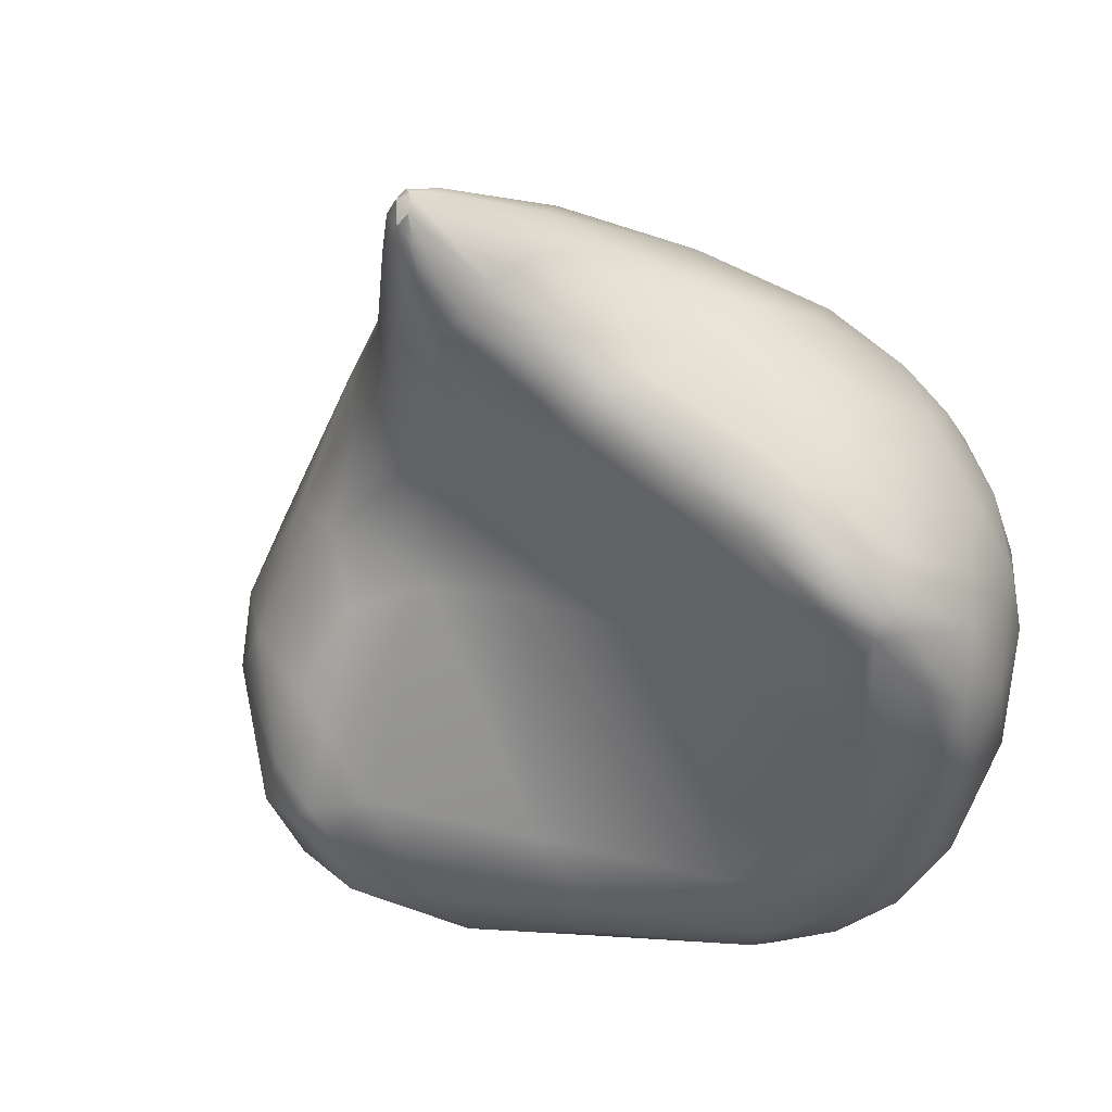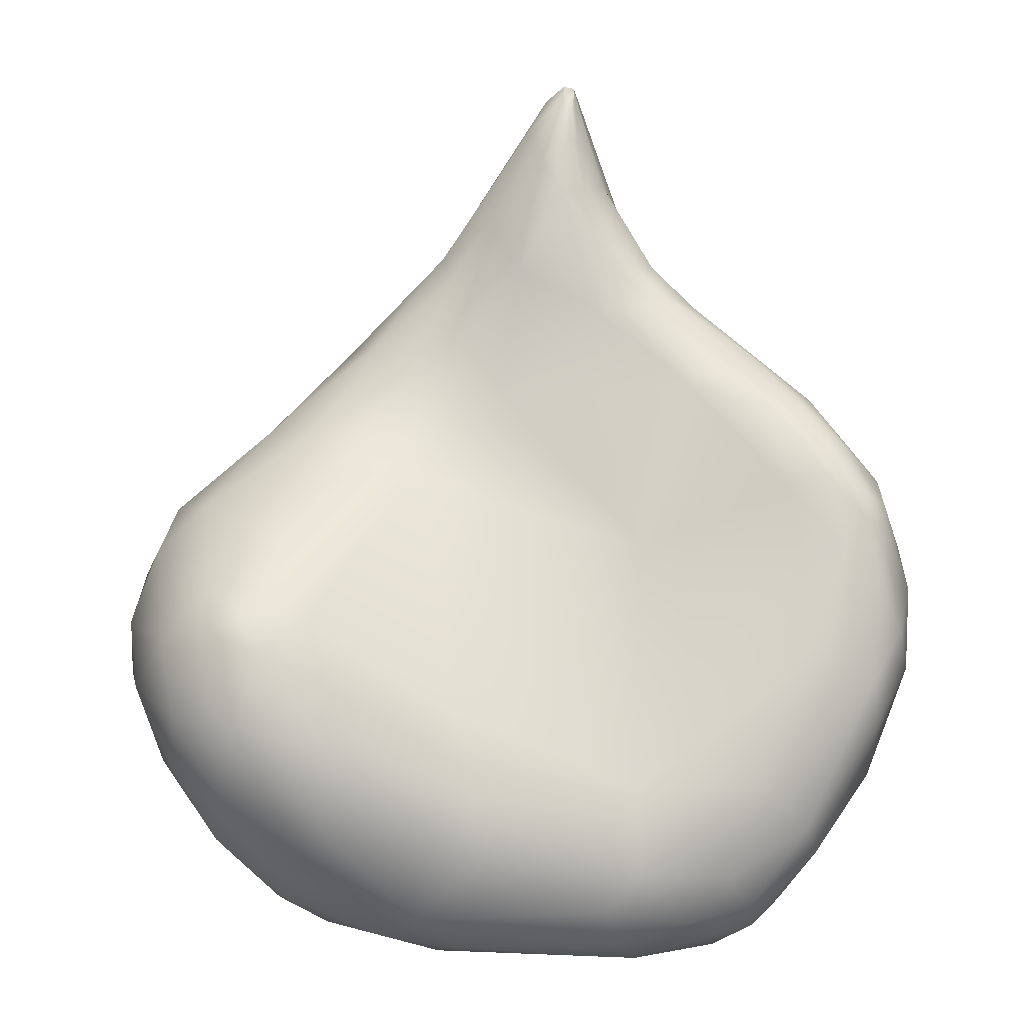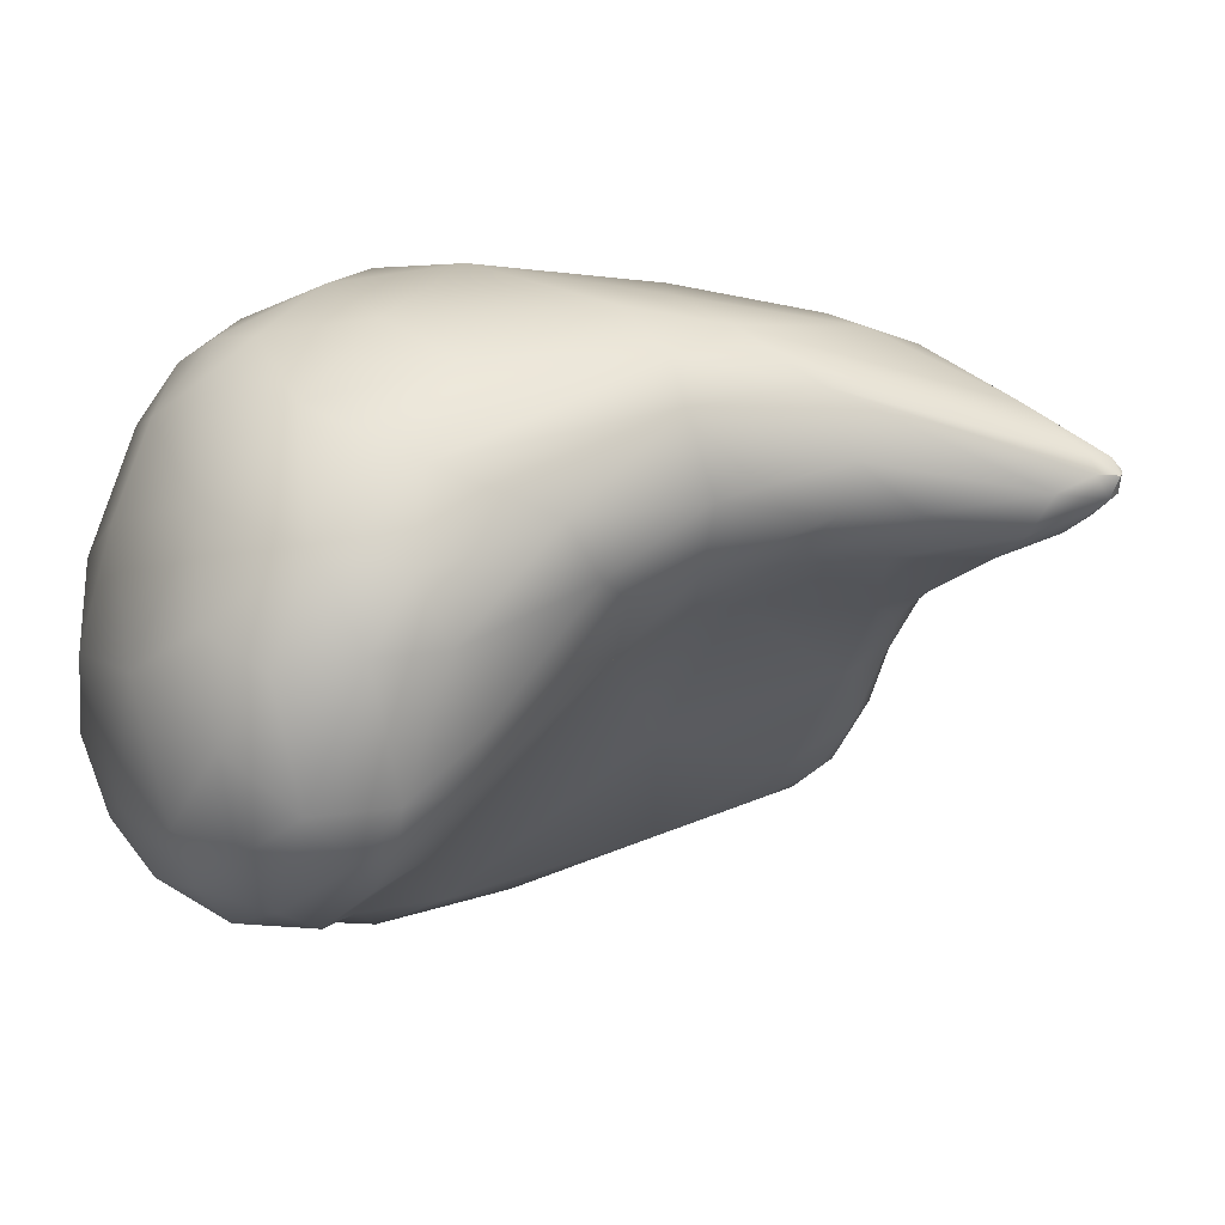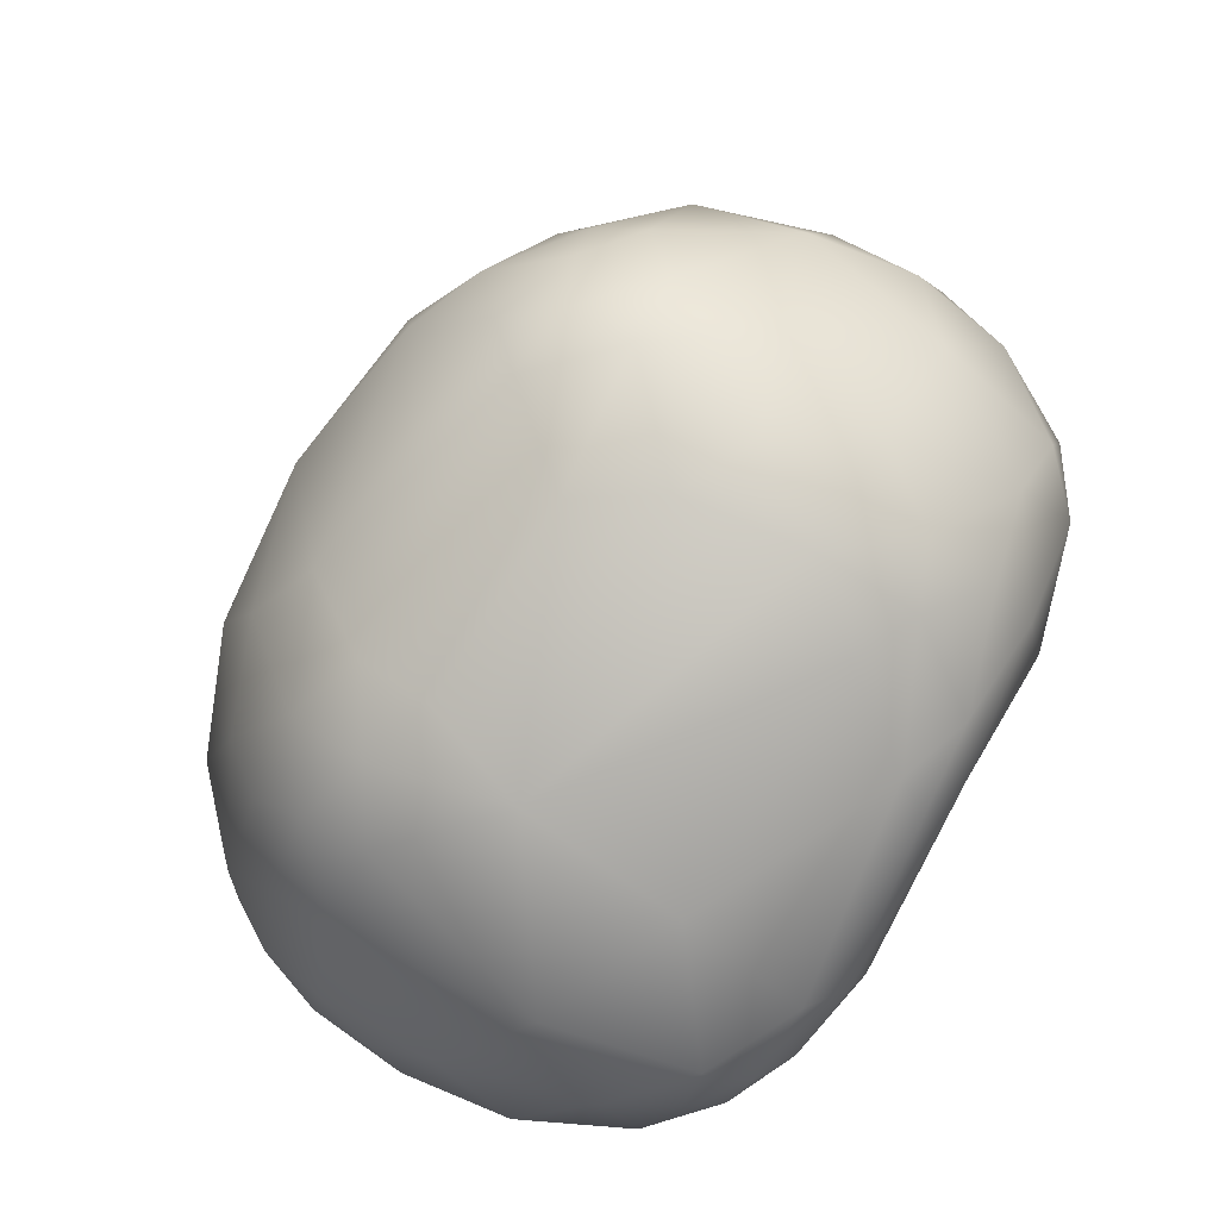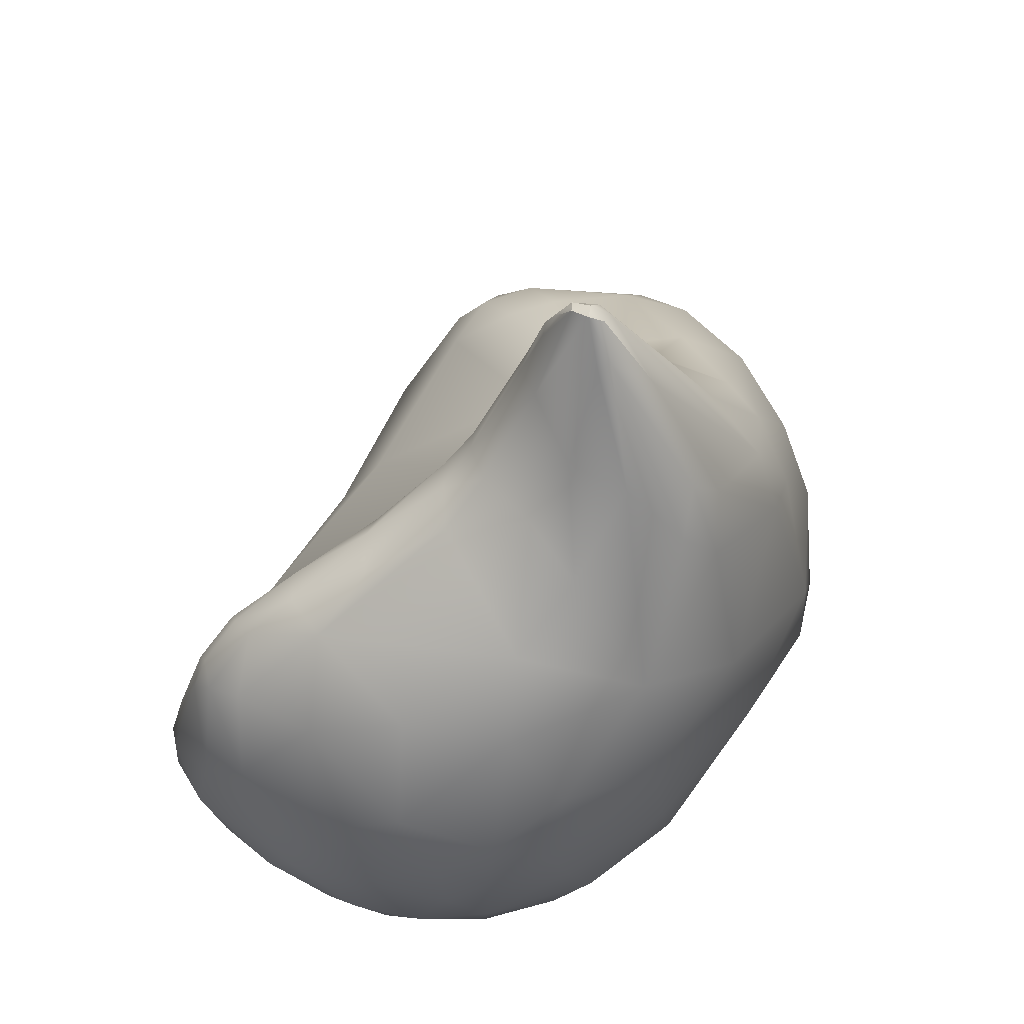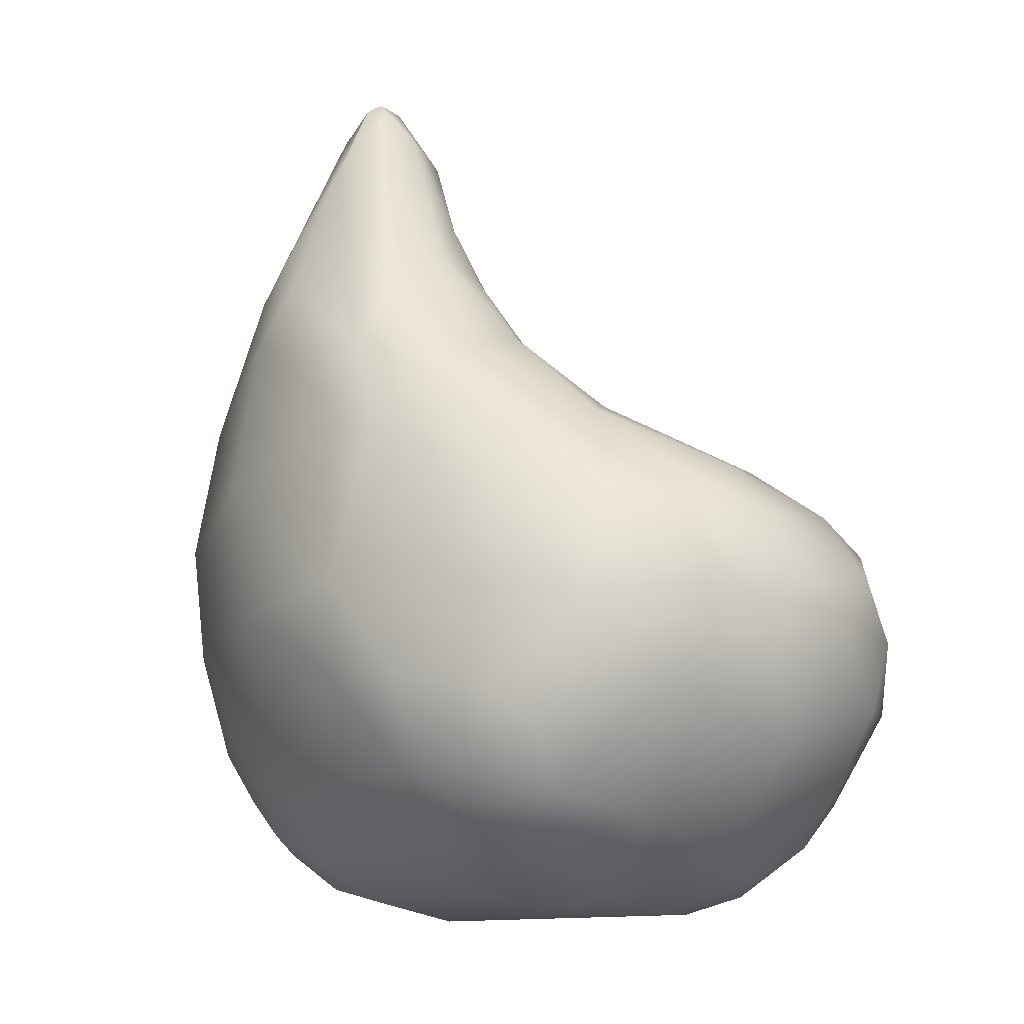
<metadata>
{"format":"obj","ext":"obj","renderer":"f3d","projection":"perspective","resolution":1024,"background":"white","views":[{"elev":-28.1,"azim":-152.3,"up":"+Z"},{"elev":14.5,"azim":170.5,"up":"+Y"},{"elev":1.9,"azim":116.9,"up":"+Z"},{"elev":-76.7,"azim":51.9,"up":"+Y"},{"elev":50.4,"azim":-62.7,"up":"+Y"},{"elev":-4.4,"azim":53.3,"up":"+Y"}]}
</metadata>
<code>
v -32.36 -96.9 1535
v -32.58 -96.63 1535
v -32.5 -98.21 1534
v -32.9 -96.4 1536
v -32.19 -95.67 1536
v -33.06 -97.72 1535
v -33.29 -97.4 1535
v -33.6 -98.05 1535
v -33.71 -97.62 1535
v -33.79 -97.35 1536
v -33.39 -99.2 1534
v -27.62 -89.33 1540
v -27.75 -89.67 1540
v -27.89 -89.25 1540
v -27.59 -90.17 1540
v -27.84 -90.25 1540
v -27.71 -89.13 1541
v -27.31 -89.47 1541
v -27.39 -89.57 1541
v -27 -90.61 1540
v -26.88 -90.05 1540
v -27.93 -91.33 1539
v -27.41 -91.36 1539
v -28.41 -93.16 1539
v -27.95 -89.19 1541
v -27.78 -89.34 1541
v -28.13 -90.04 1541
v -28.31 -90.16 1541
v -28.45 -91.28 1540
v -29.65 -93.6 1539
v -28.95 -93.8 1538
v -28.9 -93.02 1539
v -29.47 -93.05 1539
v -30.34 -93.92 1539
v -30.6 -94.81 1537
v -29.82 -95.28 1537
v -31.52 -95.74 1536
v -31.54 -97.2 1535
v -31.76 -100.3 1534
v -31.42 -94.87 1538
v -32.62 -95.79 1537
v -34.39 -99.65 1535
v -33.86 -100.2 1534
v -33.09 -101.1 1533
v -33.27 -102.1 1534
v -34.26 -101.3 1535
v -33.86 -97.43 1538
v -34.47 -99.02 1536
v -27.74 -102.9 1533
v -26.43 -93.01 1539
v -25.86 -92.16 1540
v -28.09 -93.87 1538
v -28.54 -98.56 1536
v -30.49 -102.9 1532
v -29.68 -104.8 1532
v -27.46 -90.87 1542
v -29.08 -92.15 1541
v -28.88 -92.51 1542
v -29.82 -93.38 1541
v -31.44 -104 1533
v -31.84 -104.8 1533
v -30.16 -94.21 1542
v -33.44 -103.7 1535
v -31.52 -95.47 1541
v -32.41 -97.1 1542
v -33.15 -96.88 1539
v -34.62 -99.82 1538
v -34.03 -99.05 1540
v -34.63 -101.6 1537
v -34.38 -102.5 1537
v -34.49 -101.2 1539
v -24.06 -101.3 1534
v -24.32 -102.8 1533
v -25.03 -93.38 1540
v -25.07 -94.51 1539
v -23.91 -95.45 1539
v -24.82 -96.05 1538
v -23.83 -97.13 1538
v -25.6 -97.87 1537
v -27.76 -104.5 1532
v -27.08 -105.4 1532
v -27.27 -106.2 1532
v -24.96 -93.02 1541
v -26.01 -95.77 1538
v -30.25 -105.7 1533
v -28.84 -105.8 1532
v -29.47 -106.3 1533
v -27.81 -92.99 1543
v -27.1 -93.7 1544
v -30.52 -106.4 1533
v -31.38 -106.3 1534
v -29.71 -106.9 1534
v -28.49 -93.83 1543
v -32.19 -98.69 1543
v -34.21 -103 1539
v -33.75 -104 1538
v -33.44 -104.3 1539
v -32.86 -105.3 1537
v -33.31 -99.82 1542
v -33.95 -100.3 1541
v -33.83 -101.7 1541
v -33.42 -101.1 1542
v -33.83 -103.1 1540
v -19.81 -99.2 1534
v -19.26 -98.74 1535
v -20.05 -99.83 1534
v -19.18 -99.53 1534
v -19.54 -101.4 1533
v -20.27 -97.78 1536
v -20.76 -98.2 1536
v -21.2 -99.34 1534
v -21.35 -101.6 1533
v -21.25 -103.5 1533
v -22.9 -96.35 1539
v -21.95 -96.4 1539
v -21.97 -97.1 1538
v -24.34 -104.2 1532
v -23.26 -94.91 1540
v -24.9 -93.63 1542
v -27.85 -106.8 1533
v -27.77 -94.77 1544
v -30.63 -107 1536
v -30.22 -96.6 1543
v -30.46 -99.25 1544
v -32.56 -100.4 1543
v -32.12 -101.6 1543
v -33.12 -102.9 1541
v -18.22 -98.76 1538
v -18.19 -99.98 1535
v -18.33 -101.4 1534
v -19.2 -102.9 1534
v -19.28 -97.77 1538
v -20.79 -104.8 1534
v -20.99 -96.6 1540
v -23.22 -105.7 1533
v -24.12 -106.5 1533
v -22.51 -106.3 1534
v -23.8 -106.9 1534
v -22.93 -95.31 1542
v -24.62 -95.17 1543
v -23.19 -95.74 1543
v -23.59 -96.92 1544
v -27.68 -107.5 1536
v -24.8 -96.44 1544
v -27.82 -98.04 1544
v -29.96 -101.3 1544
v -30.87 -103.8 1543
v -32.21 -105 1541
v -31.1 -104.9 1542
v -31.89 -105.8 1540
v -30.1 -106.8 1540
v -30.53 -106.1 1541
v -17.59 -100.2 1538
v -17.62 -101.3 1536
v -18.36 -102.8 1535
v -19.18 -104.4 1535
v -18.74 -98.17 1539
v -18.02 -99.71 1540
v -20.58 -105.7 1535
v -19.41 -98.33 1541
v -21.57 -106.7 1536
v -22.78 -107.1 1536
v -20.56 -106.3 1536
v -20.86 -98.4 1543
v -27.83 -107.5 1539
v -26.97 -100.8 1545
v -27.45 -104.5 1543
v -27.8 -106.1 1542
v -28.95 -106.8 1541
v -27.48 -107 1541
v -29 -103.3 1544
v -29.39 -105.5 1542
v -17.58 -101.6 1538
v -18.18 -102.1 1540
v -18.17 -103.4 1537
v -19.08 -100.7 1542
v -19.55 -104.8 1540
v -19.75 -105.7 1538
v -21.78 -107 1538
v -20.98 -100.2 1544
v -20.95 -106.4 1539
v -22.46 -106.8 1540
v -22.11 -102 1544
v -23.66 -106.5 1541
v -23.82 -100.1 1545
v -23.64 -102 1545
v -20.35 -102.3 1543
v -19.72 -103 1542
v -20.77 -103.5 1543
v -20 -104.3 1542
v -21.1 -105.4 1542
v -22.34 -104 1544
v -22.74 -105.1 1543
v -21.37 -104.7 1543
v -27.62 -89.33 1540
v -27.89 -89.25 1540
v -27.89 -89.25 1540
v -27.71 -89.13 1541
v -27.71 -89.13 1541
v -27.95 -89.19 1541
v -27.95 -89.19 1541
v -27.78 -89.34 1541
g grp1
f 2 4 5
f 1 3 6
f 6 2 1
f 1 38 3
f 6 39 11
f 7 4 2
f 2 6 7
f 6 8 7
f 9 4 7
f 7 8 9
f 8 6 11
f 4 9 10
f 10 9 48
f 10 41 4
f 8 42 9
f 12 15 13
f 15 16 13
f 17 195 14
f 12 13 196
f 17 14 25
f 12 20 15
f 20 23 15
f 15 22 16
f 198 19 18
f 18 12 199
f 13 16 197
f 19 198 26
f 26 198 200
f 29 201 197
f 197 16 29
f 16 22 29
f 12 18 21
f 20 12 21
f 56 19 26
f 21 18 119
f 19 119 18
f 23 22 15
f 20 50 23
f 23 24 32
f 23 32 22
f 24 52 31
f 36 31 52
f 27 202 201
f 29 57 201
f 27 201 28
f 57 29 33
f 28 201 57
f 59 57 33
f 40 30 35
f 31 35 30
f 30 40 34
f 22 32 29
f 24 31 32
f 32 31 30
f 33 29 32
f 32 30 33
f 33 30 34
f 33 34 59
f 59 34 64
f 35 5 40
f 37 35 36
f 31 36 35
f 53 38 36
f 84 53 36
f 5 35 37
f 5 37 2
f 37 1 2
f 37 38 1
f 38 37 36
f 38 39 3
f 39 38 53
f 3 39 6
f 45 44 60
f 54 44 39
f 44 54 60
f 40 41 34
f 41 40 5
f 4 41 5
f 47 41 10
f 34 41 64
f 64 41 66
f 47 66 41
f 47 10 48
f 11 39 44
f 11 44 43
f 8 11 43
f 8 43 42
f 45 43 44
f 42 43 46
f 45 46 43
f 67 47 48
f 42 48 9
f 69 48 42
f 69 42 46
f 69 67 48
f 69 46 70
f 49 73 80
f 80 54 49
f 140 119 19
f 140 19 56
f 21 51 20
f 51 50 20
f 50 52 23
f 52 24 23
f 75 50 51
f 84 52 50
f 84 50 75
f 52 84 36
f 49 39 53
f 54 39 49
f 60 54 55
f 54 80 55
f 85 55 86
f 60 55 85
f 56 202 27
f 27 28 58
f 27 58 93
f 88 56 27
f 27 93 88
f 58 28 57
f 62 57 59
f 60 61 45
f 63 45 61
f 60 85 61
f 62 59 64
f 58 57 62
f 62 64 123
f 63 70 46
f 63 96 70
f 45 63 46
f 91 63 61
f 98 63 91
f 63 98 96
f 65 64 66
f 123 64 65
f 68 65 66
f 99 68 100
f 65 68 99
f 47 67 68
f 66 47 68
f 67 69 71
f 69 95 71
f 67 71 68
f 70 95 69
f 96 95 70
f 71 100 68
f 78 111 72
f 73 49 72
f 118 74 83
f 75 74 76
f 77 84 75
f 77 75 76
f 78 77 76
f 118 76 74
f 77 79 84
f 78 79 77
f 78 72 79
f 49 53 79
f 79 72 49
f 73 117 80
f 80 117 81
f 81 86 80
f 117 135 81
f 81 135 82
f 82 86 81
f 83 74 51
f 75 51 74
f 51 21 83
f 83 21 119
f 83 119 139
f 79 53 84
f 55 80 86
f 86 87 85
f 92 90 87
f 120 87 86
f 120 92 87
f 120 143 92
f 56 89 140
f 56 88 89
f 89 88 121
f 144 140 89
f 90 61 85
f 87 90 85
f 90 91 61
f 58 62 123
f 93 58 123
f 88 93 121
f 121 93 123
f 91 122 98
f 123 65 94
f 65 99 94
f 96 97 95
f 98 97 96
f 150 97 98
f 99 102 125
f 94 99 125
f 101 71 103
f 100 71 101
f 99 100 102
f 102 100 101
f 71 95 103
f 103 95 97
f 101 103 127
f 102 101 127
f 78 110 111
f 110 104 111
f 105 110 109
f 105 104 110
f 104 105 107
f 109 132 105
f 111 104 106
f 106 112 111
f 107 108 106
f 104 107 106
f 106 108 112
f 107 129 108
f 129 130 108
f 105 129 107
f 112 108 113
f 116 109 110
f 132 109 115
f 111 73 72
f 111 112 73
f 112 117 73
f 117 112 113
f 113 135 117
f 114 76 115
f 115 76 118
f 134 115 118
f 114 116 78
f 78 116 110
f 115 116 114
f 116 115 109
f 136 82 135
f 118 83 139
f 134 118 139
f 114 78 76
f 120 82 136
f 120 86 82
f 140 141 119
f 141 139 119
f 92 91 90
f 122 92 143
f 122 91 92
f 143 165 122
f 145 121 123
f 144 121 145
f 98 122 150
f 124 123 94
f 126 124 125
f 124 94 125
f 146 124 126
f 97 150 148
f 125 102 126
f 102 127 126
f 148 103 97
f 148 127 103
f 105 132 128
f 128 129 105
f 128 153 129
f 153 154 129
f 130 131 108
f 155 131 130
f 154 130 129
f 130 154 155
f 113 108 131
f 133 113 131
f 133 131 156
f 156 131 155
f 132 115 134
f 128 132 157
f 157 132 134
f 113 133 135
f 133 159 137
f 156 159 133
f 135 133 137
f 160 134 139
f 136 137 138
f 137 136 135
f 137 161 138
f 137 159 161
f 161 162 138
f 160 139 141
f 160 141 164
f 138 143 120
f 136 138 120
f 138 162 143
f 140 142 141
f 142 140 144
f 164 141 142
f 144 185 142
f 142 180 164
f 185 144 145
f 121 144 89
f 165 169 151
f 151 150 122
f 151 122 165
f 145 123 124
f 166 145 124
f 146 166 124
f 166 146 171
f 147 171 146
f 147 126 127
f 147 146 126
f 127 149 147
f 172 171 147
f 148 149 127
f 148 152 149
f 172 147 149
f 151 152 150
f 152 148 150
f 151 169 152
f 128 158 153
f 153 158 173
f 154 153 173
f 173 175 154
f 154 175 155
f 175 156 155
f 134 160 157
f 128 157 158
f 157 160 158
f 158 174 173
f 178 156 175
f 163 161 159
f 163 159 156
f 164 176 160
f 162 161 179
f 180 176 164
f 165 143 162
f 142 185 180
f 185 145 166
f 170 165 184
f 172 168 167
f 169 172 152
f 172 169 168
f 169 170 168
f 168 170 184
f 170 169 165
f 166 171 167
f 172 167 171
f 149 152 172
f 175 173 174
f 175 174 177
f 163 156 178
f 175 177 178
f 158 176 174
f 160 176 158
f 176 188 174
f 187 188 176
f 178 179 163
f 178 181 179
f 181 178 177
f 163 179 161
f 176 180 187
f 183 187 180
f 165 179 182
f 181 182 179
f 181 191 182
f 162 179 165
f 186 183 185
f 185 183 180
f 168 184 193
f 167 168 193
f 184 165 182
f 184 182 191
f 184 191 193
f 185 166 186
f 183 186 192
f 192 186 167
f 186 166 167
f 174 188 190
f 177 174 190
f 188 187 189
f 187 183 189
f 188 189 190
f 194 190 189
f 190 191 177
f 190 194 191
f 191 194 193
f 181 177 191
f 183 192 189
f 194 189 192
f 194 192 193
f 193 192 167

</code>
